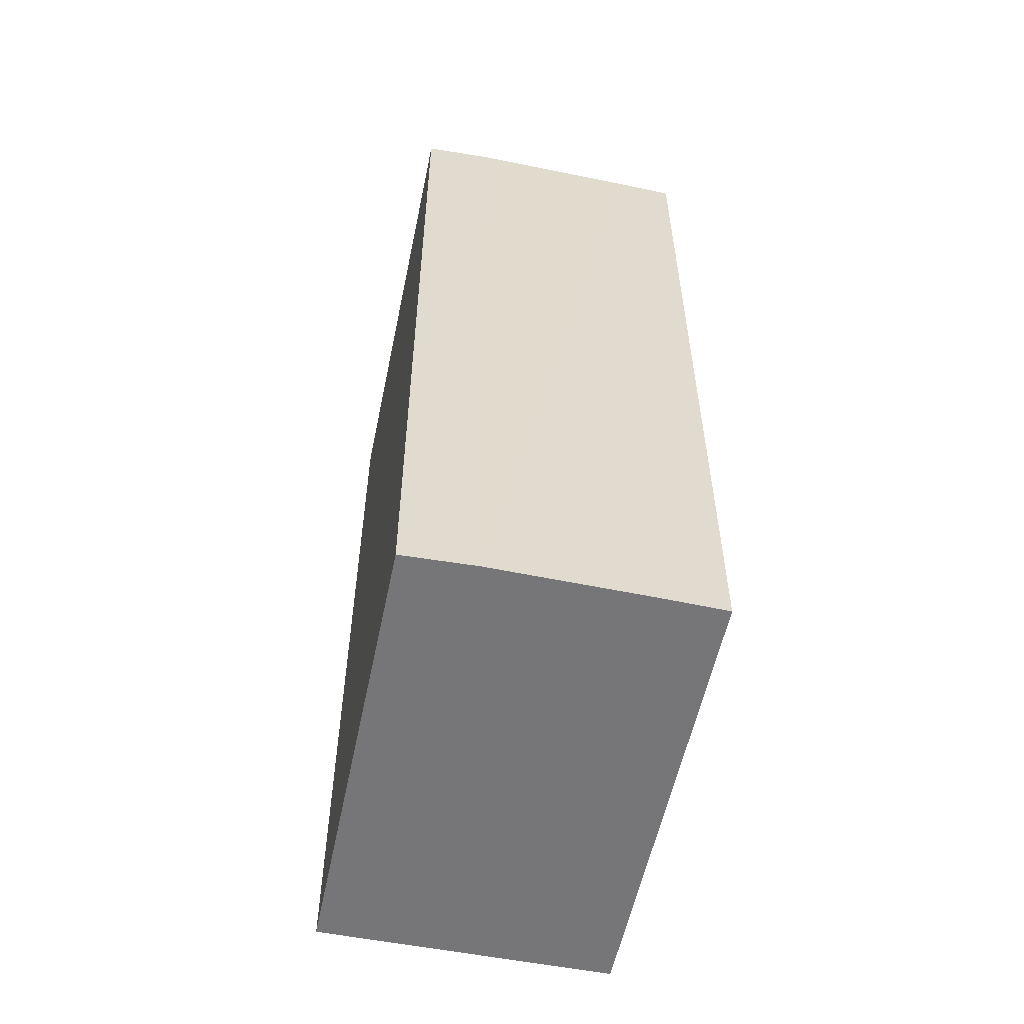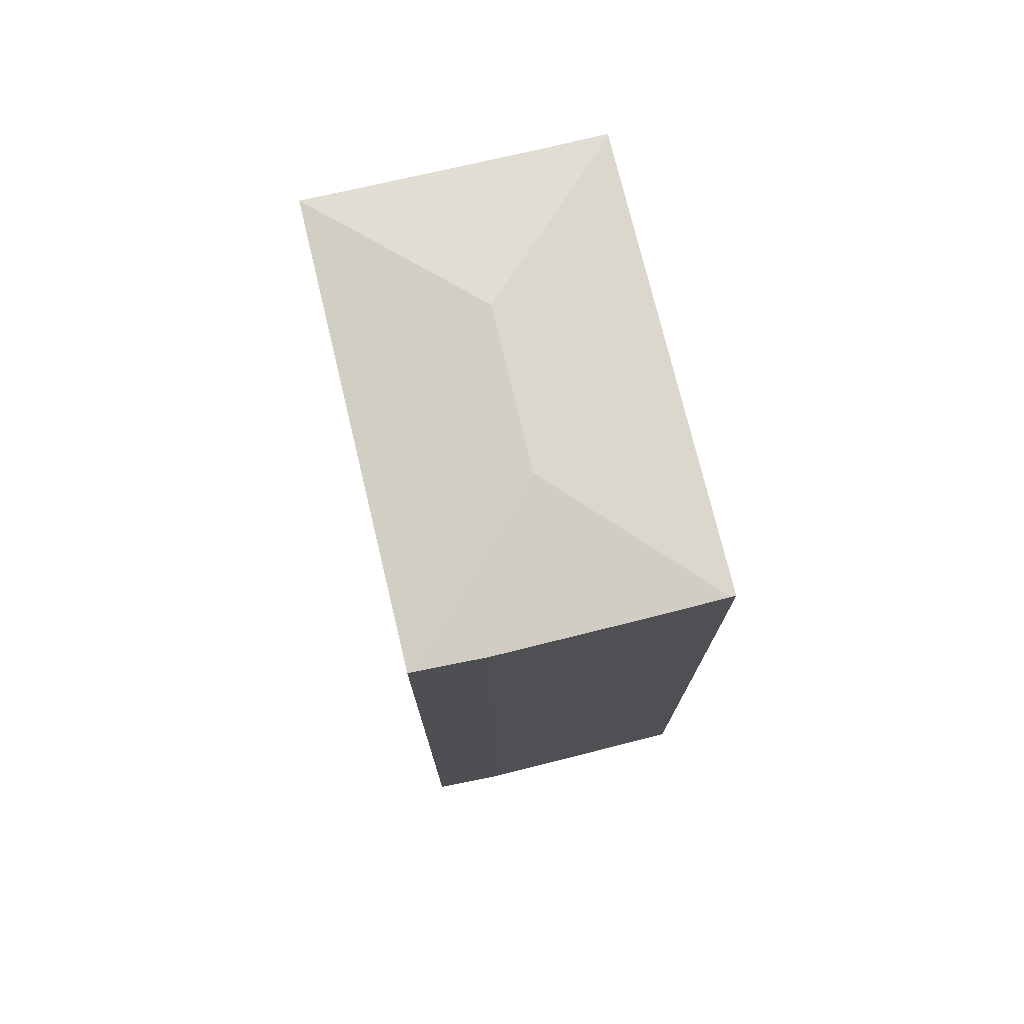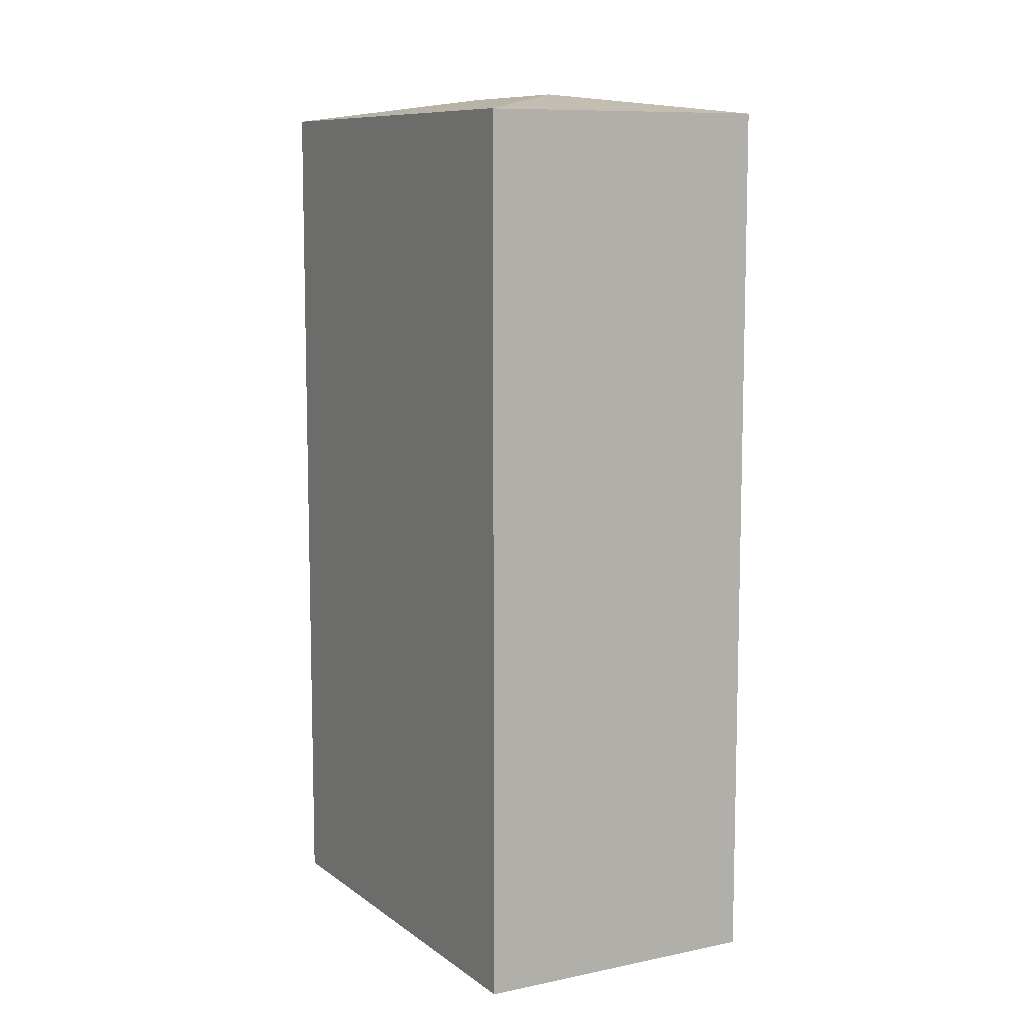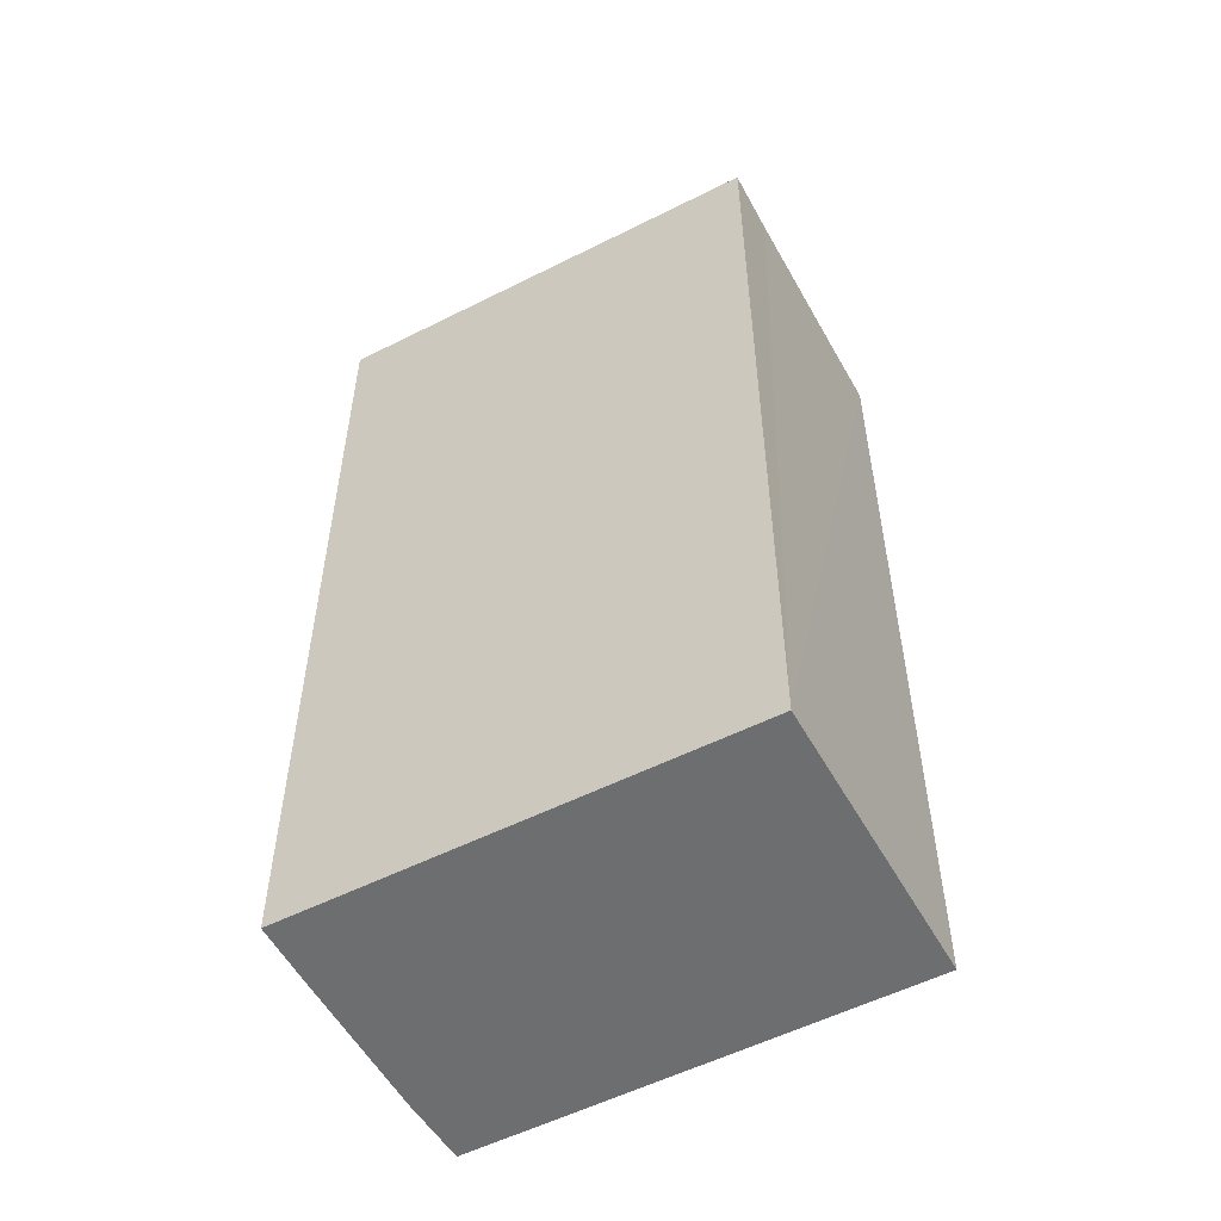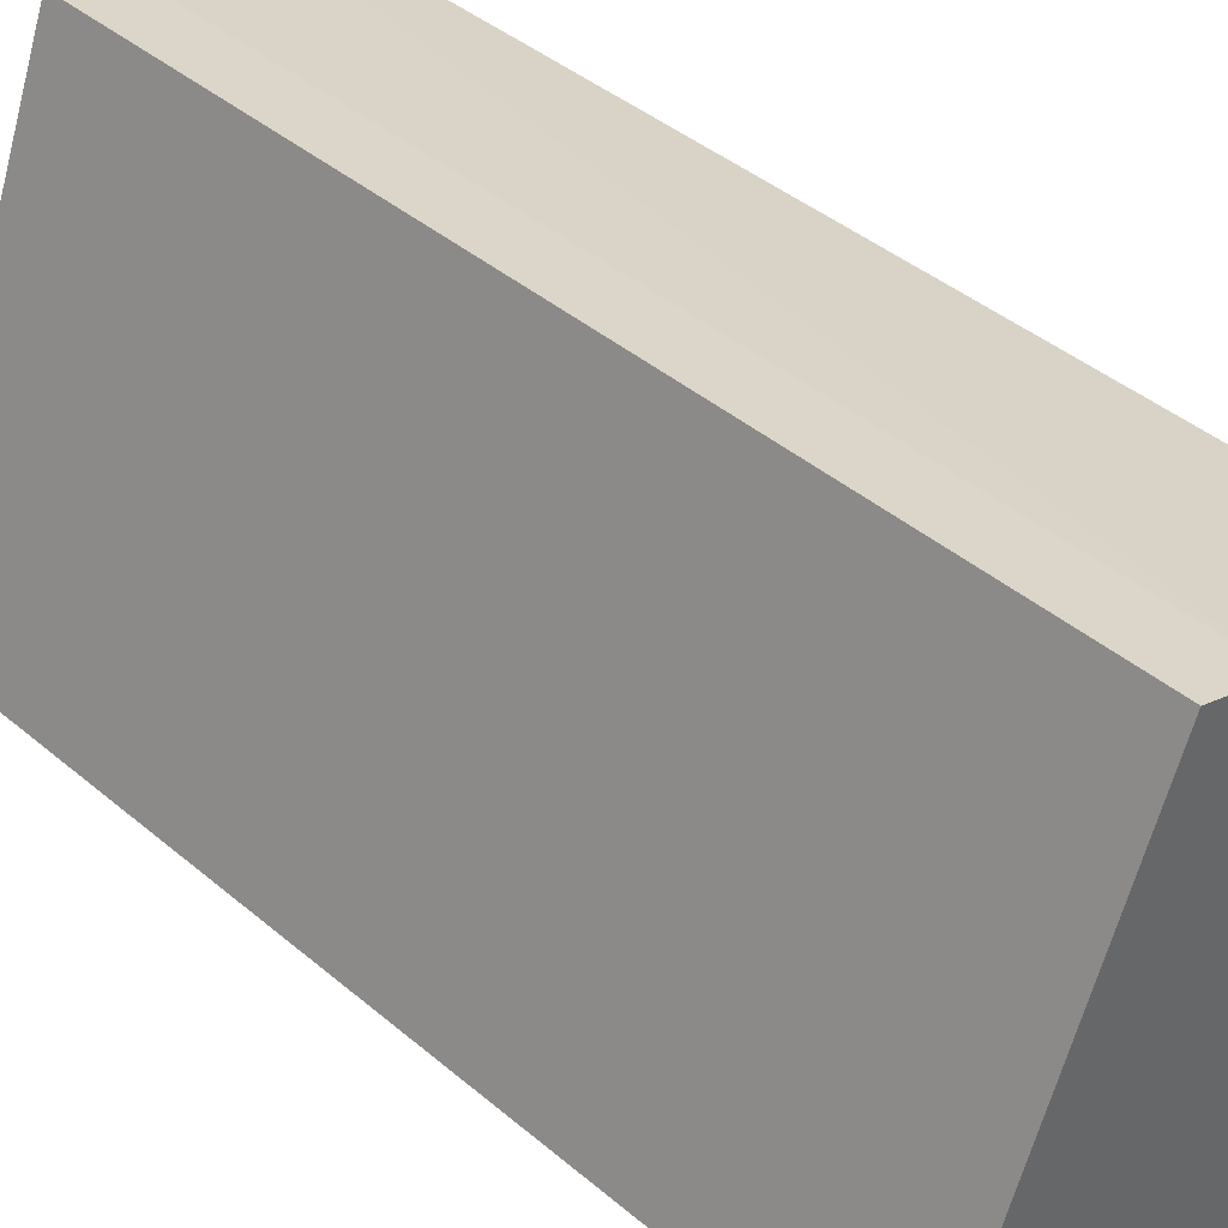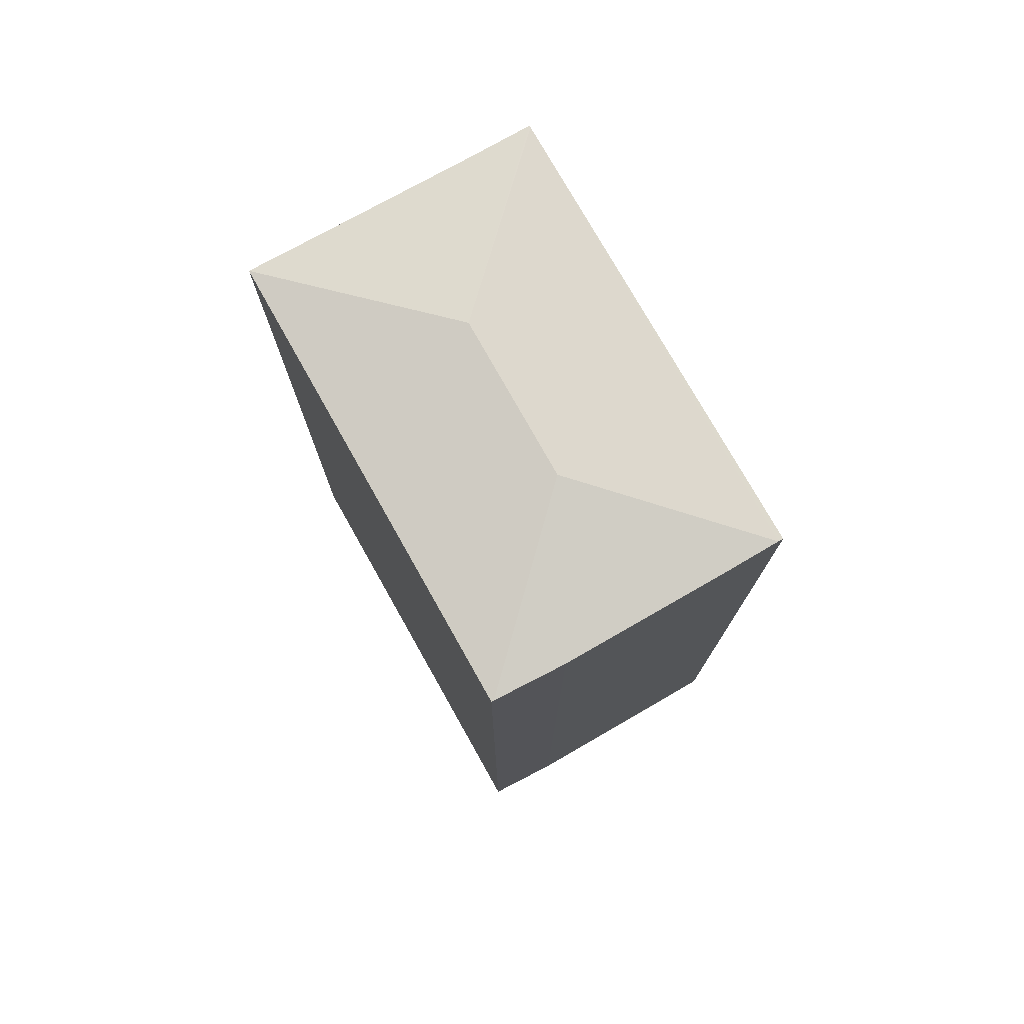
<metadata>
{"format":"obj","ext":"obj","renderer":"f3d","projection":"perspective","resolution":1024,"background":"white","views":[{"elev":-56.9,"azim":9.6,"up":"+Y"},{"elev":75.7,"azim":7.8,"up":"+Y"},{"elev":9.4,"azim":172.3,"up":"+Y"},{"elev":-54.3,"azim":139.7,"up":"+Y"},{"elev":41.8,"azim":-44.6,"up":"+Z"},{"elev":76.9,"azim":-8.1,"up":"+Y"}]}
</metadata>
<code>
v  5.175 18.71 4.872
v  7.917 18.27 7.038
v  9.026 18.27 6.582
v  4.837 18.26 8.267
v  3.455 18.27 8.747
v  5.696 18.26 -2.138
v  9.124 18.26 6.542
v  3.965 18.71 1.76
v  5.679 18.26 -2.18
v  4.461 18.26 -1.697
v  1.385 18.26 -0.522
v  0 18.26 1.118e-15
v  3.409 18.26 8.763
v  3.409 -5.366e-16 8.763
v  4.837 -5.062e-16 8.267
v  3.455 -5.356e-16 8.747
v  9.026 -4.03e-16 6.582
v  9.124 -4.006e-16 6.542
v  7.917 -4.31e-16 7.038
v  5.679 1.335e-16 -2.18
v  5.696 1.309e-16 -2.138
v  0 0 0
v  4.461 1.039e-16 -1.697
v  1.385 3.196e-17 -0.522
g defaultobject
f 1 2 3
f 2 1 4
f 4 1 5
f 6 3 7
f 3 6 1
f 1 6 8
f 9 8 6
f 8 9 10
f 8 10 11
f 8 11 12
f 5 12 13
f 12 5 1
f 12 1 8
f 13 4 5
f 4 13 14
f 4 14 15
f 15 14 16
f 15 2 4
f 2 15 3
f 3 15 7
f 7 15 17
f 7 17 18
f 17 15 19
f 18 6 7
f 6 18 9
f 9 18 20
f 20 18 21
f 20 10 9
f 10 20 11
f 11 20 12
f 12 20 22
f 22 20 23
f 22 23 24
f 22 13 12
f 13 22 14
f 17 21 18
f 21 17 20
f 20 17 23
f 23 17 19
f 23 19 15
f 23 15 24
f 24 15 16
f 24 16 22
f 22 16 14

</code>
